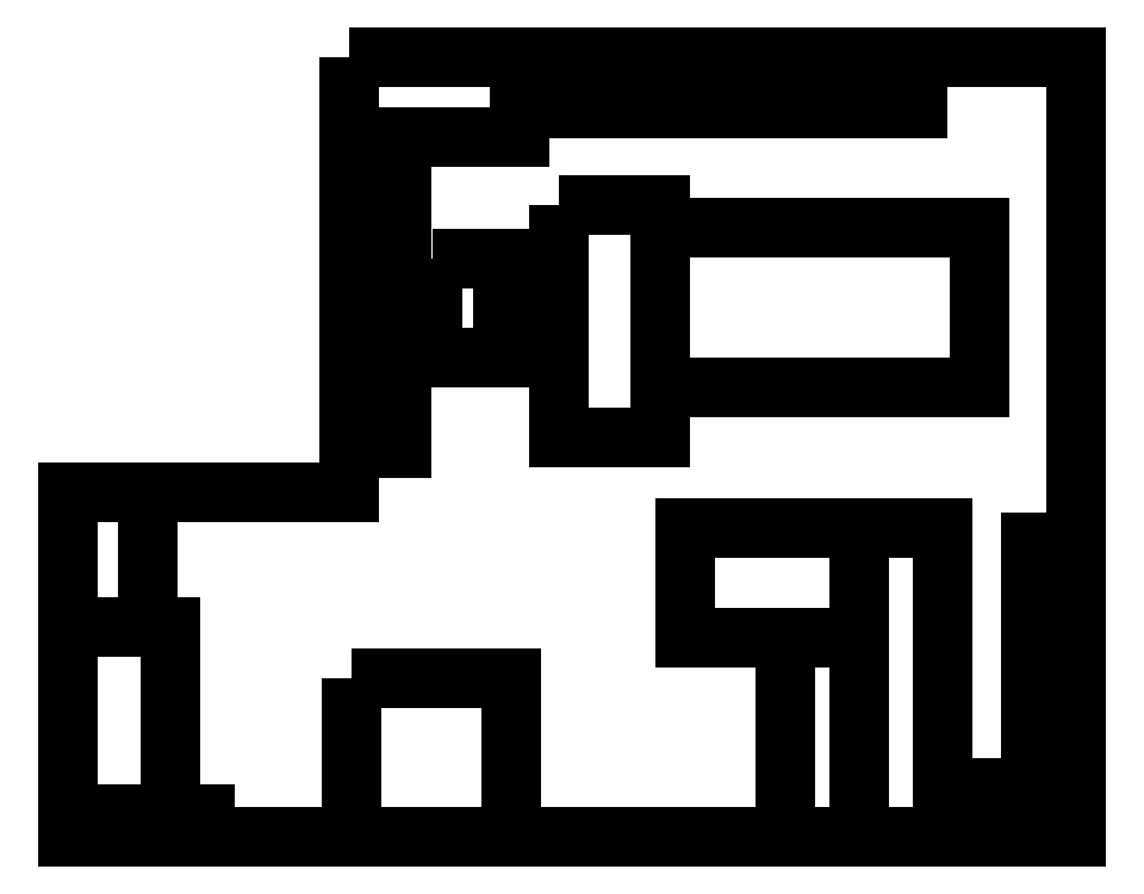
<metadata>
{"format":"dxf","ext":"dxf","renderer":"ezdxf+matplotlib","layout":"modelspace","background":"white","min_lineweight":24,"dpi":150}
</metadata>
<code>
0
SECTION
2
ENTITIES
0
LWPOLYLINE
8
0
90
10
70
1
43
0
10
-17.14
20
32.68
10
46.77
20
32.68
10
46.77
20
-35.9
10
-41.82
20
-35.9
10
-41.82
20
-5.55
10
-34.82
20
-5.55
10
-34.82
20
-17.41
10
-41.82
20
-17.41
10
-41.82
20
-5.55
10
-17.14
20
-5.55
0
LWPOLYLINE
8
0
90
4
70
1
43
0
10
-41.82
20
-17.41
10
-32.87
20
-17.41
10
-32.87
20
-33.86
10
-41.82
20
-33.86
0
LINE
8
0
10
-32.87
20
-33.86
30
0
11
-29.82
21
-33.86
31
0
0
LINE
8
0
10
-29.82
20
-33.86
30
0
11
-29.82
21
-35.9
31
0
0
LWPOLYLINE
8
0
90
4
70
1
43
0
10
-16.87
20
-21.9
10
-2.867
20
-21.9
10
-2.867
20
-35.9
10
-16.87
20
-35.9
0
LWPOLYLINE
8
0
90
4
70
1
43
0
10
10.27
20
17.68
10
38.27
20
17.68
10
38.27
20
3.68
10
10.27
20
3.68
0
LWPOLYLINE
8
0
90
8
70
1
43
0
10
-17.14
20
32.68
10
-2.137
20
32.68
10
32.86
20
32.68
10
32.86
20
28.18
10
-2.137
20
28.18
10
-2.137
20
32.68
10
-2.137
20
25.68
10
-17.14
20
25.68
0
LWPOLYLINE
8
0
90
4
70
1
43
0
10
1.273
20
19.68
10
10.27
20
19.68
10
10.27
20
-0.8201
10
1.273
20
-0.8201
0
LWPOLYLINE
8
0
90
4
70
1
43
0
10
-17.14
20
22.86
10
-12.47
20
22.86
10
-12.47
20
-1.745
10
-17.14
20
-1.745
0
LWPOLYLINE
8
0
90
4
70
1
43
0
10
-9.778
20
14.89
10
-3.568
20
14.89
10
-3.568
20
6.222
10
-9.778
20
6.222
0
LWPOLYLINE
8
0
90
4
70
1
43
0
10
46.77
20
-10
10
42.77
20
-10
10
42.77
20
-35.9
10
46.77
20
-35.9
0
LINE
8
0
10
27.76
20
-35.9
30
0
11
27.76
21
-8.72
31
0
0
LINE
8
0
10
27.76
20
-8.72
30
0
11
35.03
21
-8.72
31
0
0
LINE
8
0
10
35.03
20
-8.72
30
0
11
35.03
21
-31.57
31
0
0
LINE
8
0
10
35.03
20
-31.57
30
0
11
41.47
21
-31.57
31
0
0
LINE
8
0
10
41.47
20
-31.57
30
0
11
41.47
21
-35.9
31
0
0
LWPOLYLINE
8
0
90
4
70
1
43
0
10
27.76
20
-8.72
10
12.42
20
-8.72
10
12.42
20
-18.33
10
27.76
20
-18.33
0
LWPOLYLINE
8
0
90
4
70
1
43
0
10
21.2
20
-18.33
10
27.76
20
-18.33
10
27.76
20
-35.9
10
21.2
20
-35.9
0
ENDSEC
0
EOF

</code>
